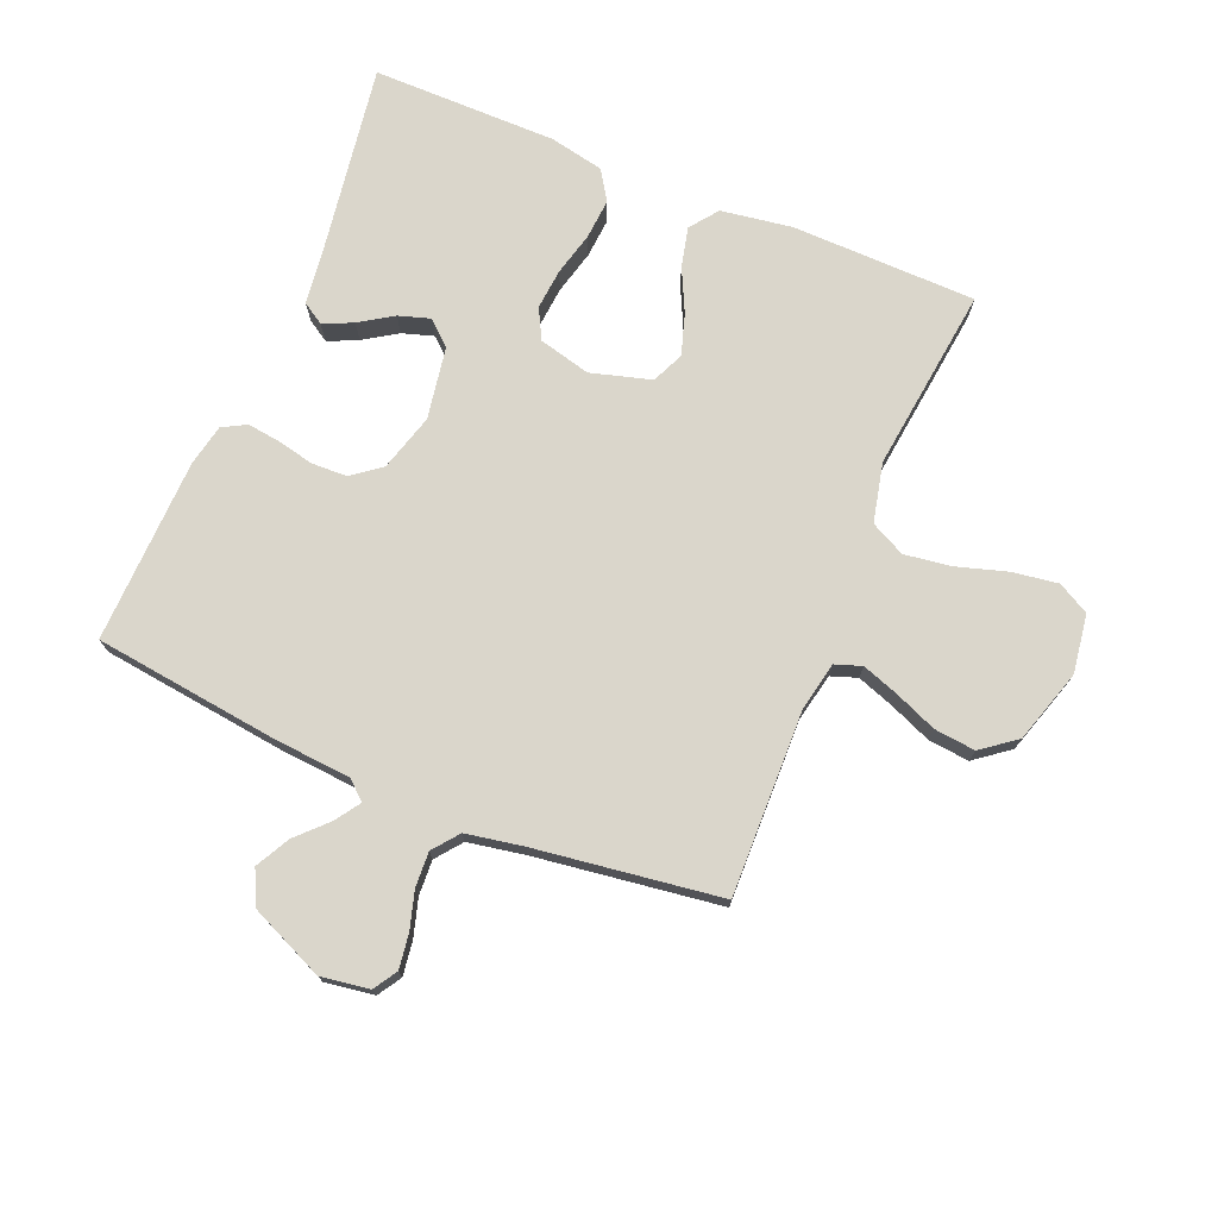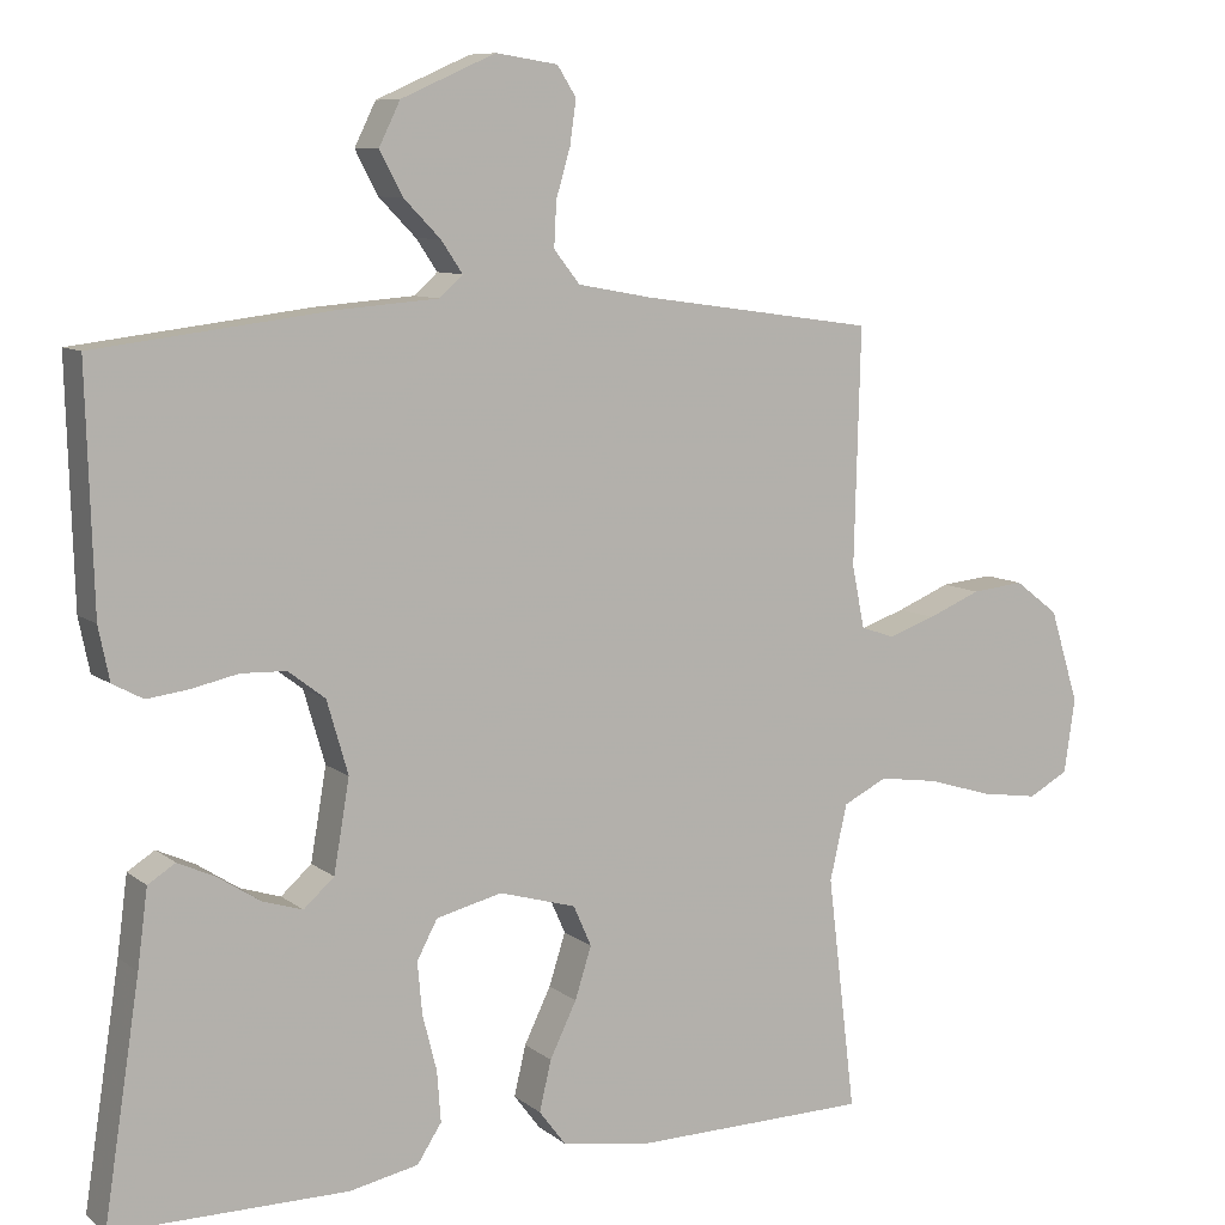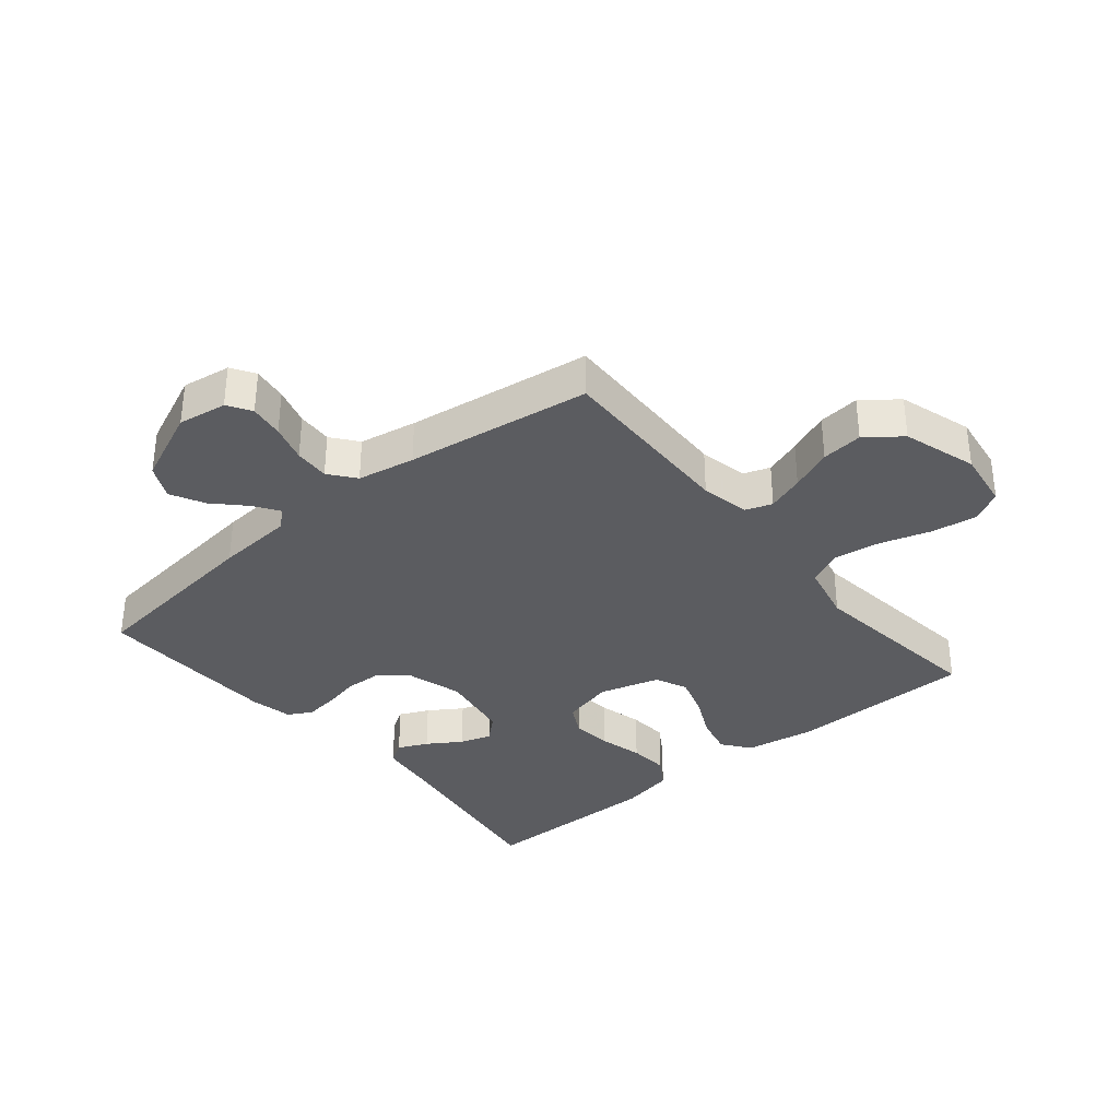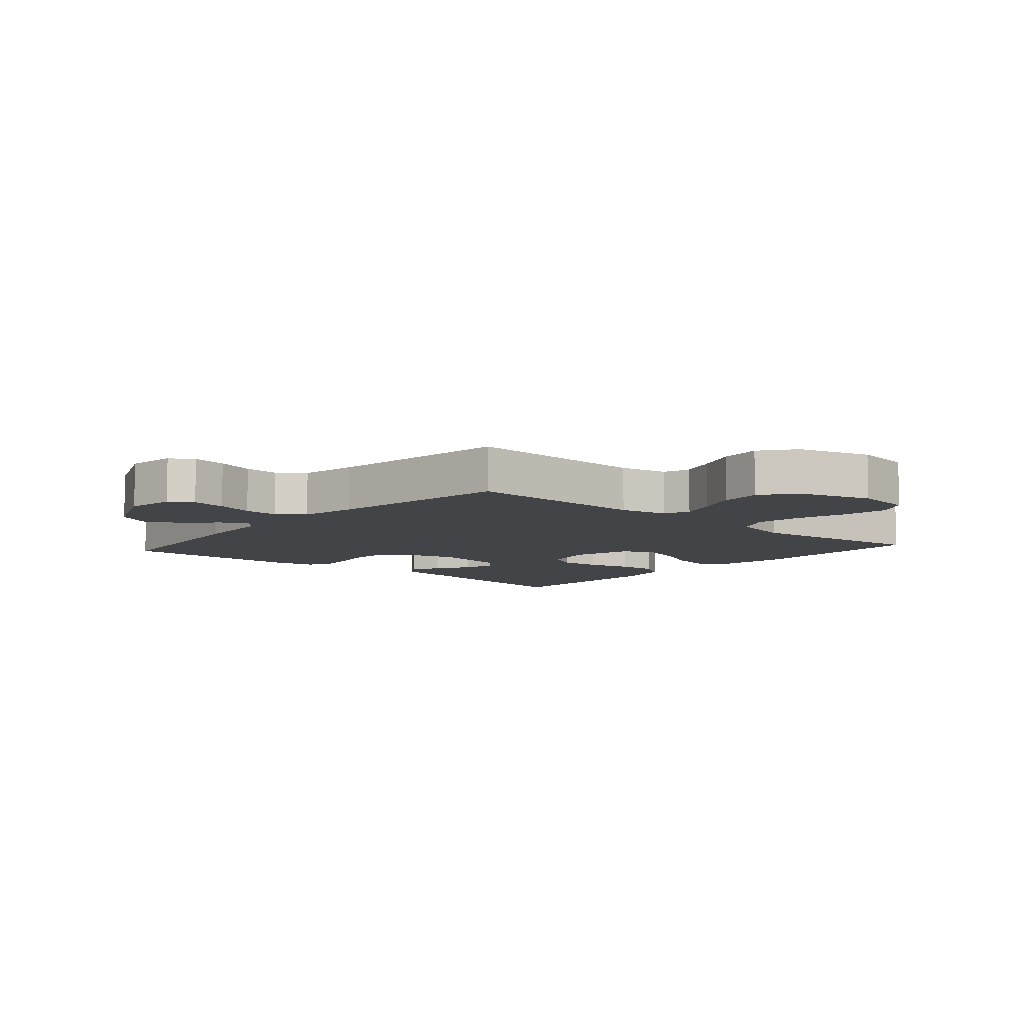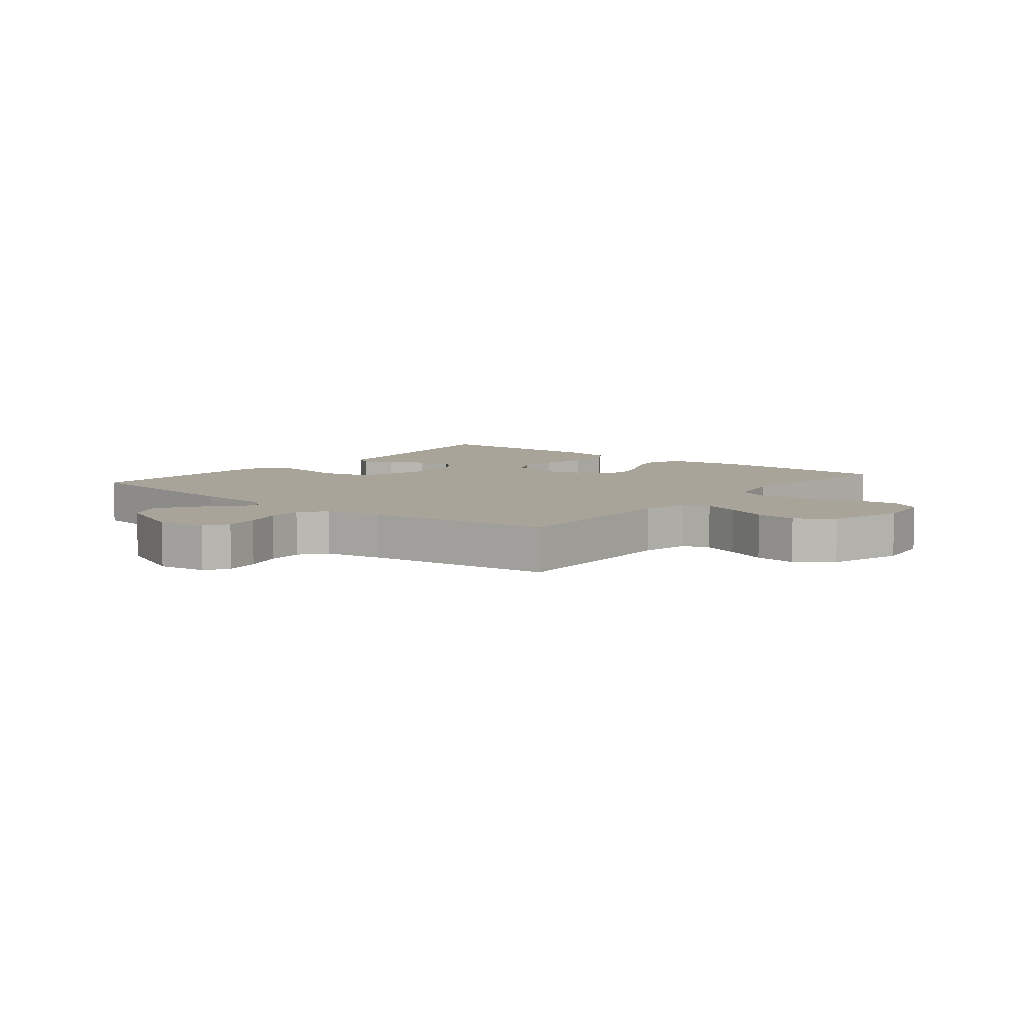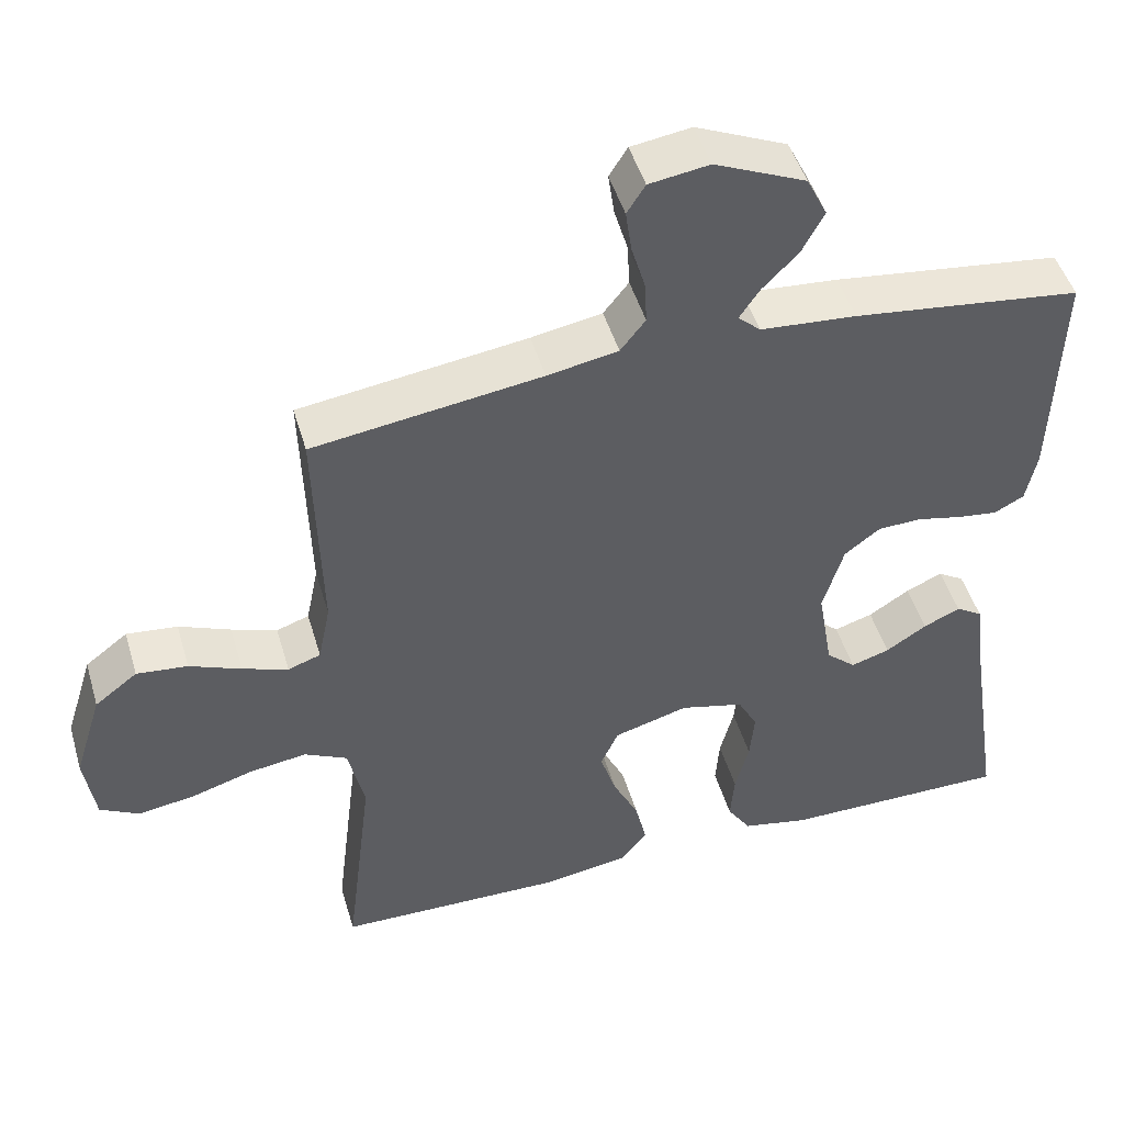
<metadata>
{"format":"obj","ext":"obj","renderer":"f3d","projection":"perspective","resolution":1024,"background":"white","views":[{"elev":74.1,"azim":22.6,"up":"+Y"},{"elev":8.8,"azim":-27.9,"up":"+Z"},{"elev":-34.5,"azim":39.6,"up":"+Y"},{"elev":-8.1,"azim":48.7,"up":"+Y"},{"elev":7.1,"azim":39.0,"up":"+Y"},{"elev":47.8,"azim":163.8,"up":"+Z"}]}
</metadata>
<code>
v 0.5 0.07 0.5
v 0.492 0.07 0.2
v 0.508 0.07 0.121
v 0.551 0.07 0.106
v 0.611 0.07 0.127
v 0.679 0.07 0.155
v 0.746 0.07 0.162
v 0.802 0.07 0.119
v 0.839 0.07 0
v 0.825 0.07 -0.095
v 0.774 0.07 -0.123
v 0.7 0.07 -0.112
v 0.618 0.07 -0.087
v 0.542 0.07 -0.076
v 0.486 0.07 -0.104
v 0.464 0.07 -0.2
v 0.5 0.07 -0.5
v 0.2 0.07 -0.505
v 0.085 0.07 -0.487
v 0.051 0.07 -0.442
v 0.066 0.07 -0.378
v 0.1 0.07 -0.308
v 0.121 0.07 -0.242
v 0.098 0.07 -0.19
v 0 0.07 -0.162
v -0.084 0.07 -0.183
v -0.11 0.07 -0.232
v -0.104 0.07 -0.298
v -0.086 0.07 -0.369
v -0.081 0.07 -0.434
v -0.112 0.07 -0.482
v -0.2 0.07 -0.5
v -0.5 0.07 -0.5
v -0.454 0.07 -0.2
v -0.441 0.07 -0.101
v -0.406 0.07 -0.079
v -0.358 0.07 -0.101
v -0.304 0.07 -0.136
v -0.253 0.07 -0.152
v -0.214 0.07 -0.117
v -0.194 0.07 0
v -0.221 0.07 0.093
v -0.268 0.07 0.129
v -0.325 0.07 0.131
v -0.385 0.07 0.118
v -0.438 0.07 0.111
v -0.477 0.07 0.132
v -0.491 0.07 0.2
v -0.5 0.07 0.5
v -0.2 0.07 0.537
v -0.074 0.07 0.547
v -0.044 0.07 0.574
v -0.071 0.07 0.614
v -0.118 0.07 0.662
v -0.147 0.07 0.717
v -0.12 0.07 0.772
v 0 0.07 0.825
v 0.079 0.07 0.813
v 0.103 0.07 0.775
v 0.095 0.07 0.719
v 0.077 0.07 0.658
v 0.074 0.07 0.601
v 0.107 0.07 0.559
v 0.2 0.07 0.542
v 0.5 0 0.5
v 0.492 0 0.2
v 0.508 0 0.121
v 0.551 0 0.106
v 0.611 0 0.127
v 0.679 0 0.155
v 0.746 0 0.162
v 0.802 0 0.119
v 0.839 0 0
v 0.825 0 -0.095
v 0.774 0 -0.123
v 0.7 0 -0.112
v 0.618 0 -0.087
v 0.542 0 -0.076
v 0.486 0 -0.104
v 0.464 0 -0.2
v 0.5 0 -0.5
v 0.2 0 -0.505
v 0.085 0 -0.487
v 0.051 0 -0.442
v 0.066 0 -0.378
v 0.1 0 -0.308
v 0.121 0 -0.242
v 0.098 0 -0.19
v 0 0 -0.162
v -0.084 0 -0.183
v -0.11 0 -0.232
v -0.104 0 -0.298
v -0.086 0 -0.369
v -0.081 0 -0.434
v -0.112 0 -0.482
v -0.2 0 -0.5
v -0.5 0 -0.5
v -0.454 0 -0.2
v -0.441 0 -0.101
v -0.406 0 -0.079
v -0.358 0 -0.101
v -0.304 0 -0.136
v -0.253 0 -0.152
v -0.214 0 -0.117
v -0.194 0 0
v -0.221 0 0.093
v -0.268 0 0.129
v -0.325 0 0.131
v -0.385 0 0.118
v -0.438 0 0.111
v -0.477 0 0.132
v -0.491 0 0.2
v -0.5 0 0.5
v -0.2 0 0.537
v -0.074 0 0.547
v -0.044 0 0.574
v -0.071 0 0.614
v -0.118 0 0.662
v -0.147 0 0.717
v -0.12 0 0.772
v 0 0 0.825
v 0.079 0 0.813
v 0.103 0 0.775
v 0.095 0 0.719
v 0.077 0 0.658
v 0.074 0 0.601
v 0.107 0 0.559
v 0.2 0 0.542
f 58 59 60 61
f 58 61 62
f 57 58 62
f 56 57 62
f 53 54 55 56
f 52 53 56 62
f 51 52 62 63
f 44 45 46 47
f 44 47 48 49
f 35 36 37 38
f 34 35 38 39
f 33 34 39
f 32 33 39 40
f 28 29 30 31
f 27 28 31 32
f 19 20 21 22
f 19 22 23
f 16 17 18 19
f 15 16 19 23
f 14 15 23 24
f 10 11 12 13
f 10 13 14
f 9 10 14
f 8 9 14
f 5 6 7 8
f 4 5 8 14
f 3 4 14 24
f 64 1 2
f 43 44 49 50
f 42 43 50 51
f 41 42 51 63
f 27 32 40 41
f 26 27 41 63
f 2 3 24 25
f 26 63 64
f 2 25 26 64
f 125 124 123 122
f 126 125 122
f 126 122 121
f 126 121 120
f 120 119 118 117
f 126 120 117 116
f 127 126 116 115
f 111 110 109 108
f 113 112 111 108
f 102 101 100 99
f 103 102 99 98
f 103 98 97
f 104 103 97 96
f 95 94 93 92
f 96 95 92 91
f 86 85 84 83
f 87 86 83
f 83 82 81 80
f 87 83 80 79
f 88 87 79 78
f 77 76 75 74
f 78 77 74
f 78 74 73
f 78 73 72
f 72 71 70 69
f 78 72 69 68
f 88 78 68 67
f 66 65 128
f 114 113 108 107
f 115 114 107 106
f 127 115 106 105
f 105 104 96 91
f 127 105 91 90
f 89 88 67 66
f 128 127 90
f 128 90 89 66
f 1 65 66 2
f 2 66 67 3
f 3 67 68 4
f 4 68 69 5
f 5 69 70 6
f 6 70 71 7
f 7 71 72 8
f 8 72 73 9
f 9 73 74 10
f 10 74 75 11
f 11 75 76 12
f 12 76 77 13
f 13 77 78 14
f 14 78 79 15
f 15 79 80 16
f 16 80 81 17
f 17 81 82 18
f 18 82 83 19
f 19 83 84 20
f 20 84 85 21
f 21 85 86 22
f 22 86 87 23
f 23 87 88 24
f 24 88 89 25
f 25 89 90 26
f 26 90 91 27
f 27 91 92 28
f 28 92 93 29
f 29 93 94 30
f 30 94 95 31
f 31 95 96 32
f 32 96 97 33
f 33 97 98 34
f 34 98 99 35
f 35 99 100 36
f 36 100 101 37
f 37 101 102 38
f 38 102 103 39
f 39 103 104 40
f 40 104 105 41
f 41 105 106 42
f 42 106 107 43
f 43 107 108 44
f 44 108 109 45
f 45 109 110 46
f 46 110 111 47
f 47 111 112 48
f 48 112 113 49
f 49 113 114 50
f 50 114 115 51
f 51 115 116 52
f 52 116 117 53
f 53 117 118 54
f 54 118 119 55
f 55 119 120 56
f 56 120 121 57
f 57 121 122 58
f 58 122 123 59
f 59 123 124 60
f 60 124 125 61
f 61 125 126 62
f 62 126 127 63
f 63 127 128 64
f 64 128 65 1

</code>
